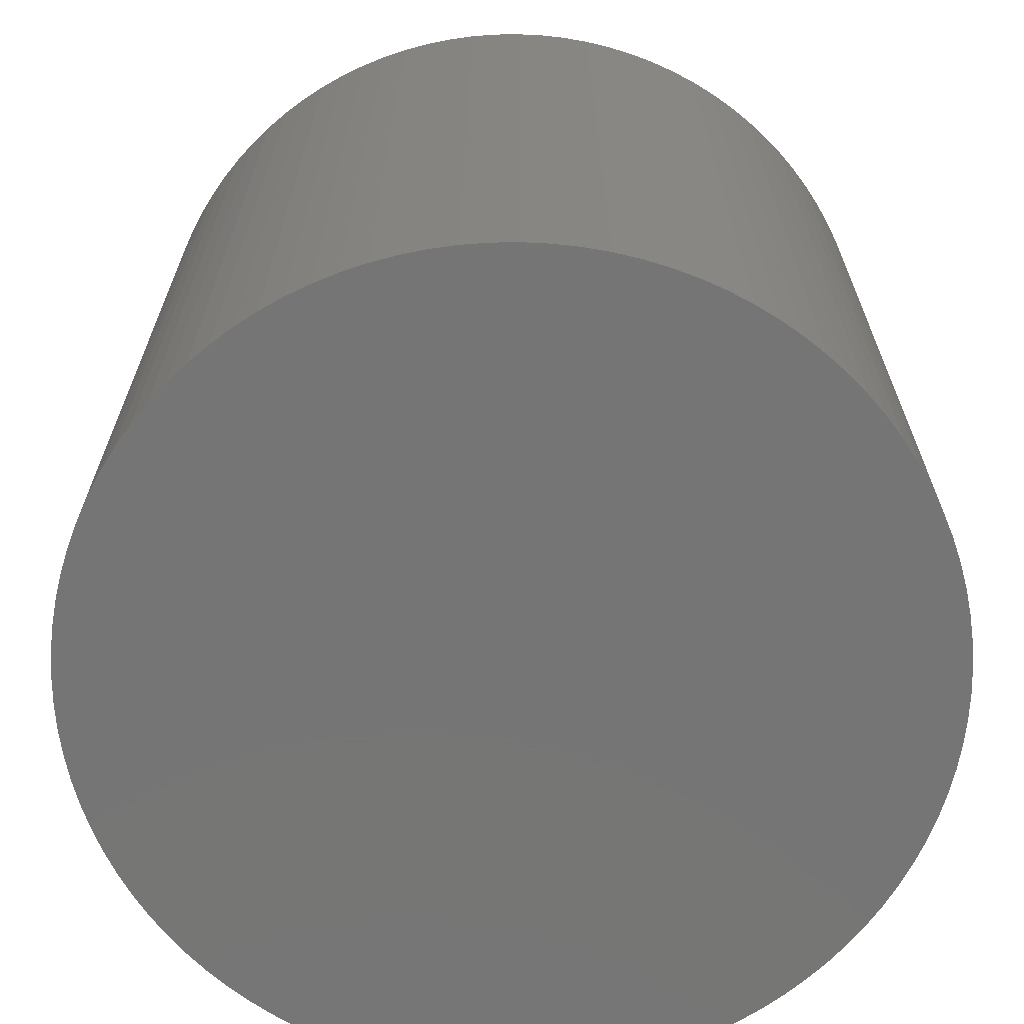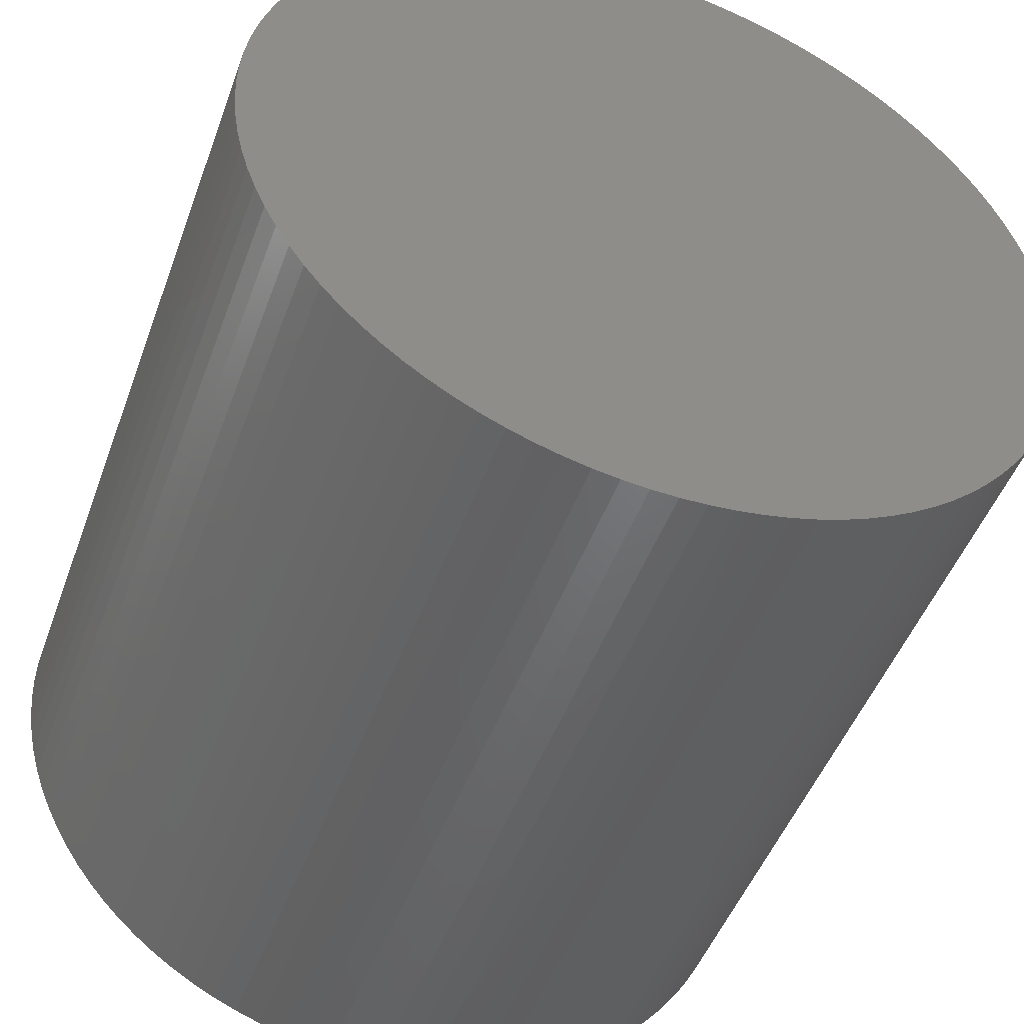
<metadata>
{"format":"stl","ext":"stl","renderer":"f3d","projection":"perspective","resolution":1024,"background":"white","views":[{"elev":-67.8,"azim":-170.2,"up":"+Z"},{"elev":-47.9,"azim":160.4,"up":"+Y"}]}
</metadata>
<code>
# stl→obj: 400 verts, 796 faces
v -20 0 -20
v -19.96 1.256 -20
v -19.96 -1.256 -20
v -19.84 2.507 -20
v -19.65 3.748 -20
v -19.37 4.974 -20
v -19.02 6.18 -20
v -18.6 7.362 -20
v -18.1 8.516 -20
v -17.53 9.635 -20
v -16.89 10.72 -20
v -16.18 11.76 -20
v -15.41 12.75 -20
v -14.58 13.69 -20
v -13.69 14.58 -20
v -12.75 15.41 -20
v -11.76 16.18 -20
v -10.72 16.89 -20
v -9.635 17.53 -20
v -8.516 18.1 -20
v -7.362 18.6 -20
v -6.18 19.02 -20
v -4.974 19.37 -20
v -3.748 19.65 -20
v -2.507 19.84 -20
v -1.256 19.96 -20
v 0 20 -20
v 1.256 19.96 -20
v 2.507 19.84 -20
v 3.748 19.65 -20
v 4.974 19.37 -20
v 6.18 19.02 -20
v 7.362 18.6 -20
v 8.516 18.1 -20
v 9.635 17.53 -20
v 10.72 16.89 -20
v 11.76 16.18 -20
v 12.75 15.41 -20
v 13.69 14.58 -20
v 14.58 13.69 -20
v 15.41 12.75 -20
v 16.18 11.76 -20
v 16.89 10.72 -20
v 17.53 9.635 -20
v 18.1 8.516 -20
v 18.6 7.362 -20
v 19.02 6.18 -20
v 19.37 4.974 -20
v 19.65 3.748 -20
v 19.84 2.507 -20
v 19.96 1.256 -20
v 20 0 -20
v 19.96 -1.256 -20
v 19.84 -2.507 -20
v 19.65 -3.748 -20
v 19.37 -4.974 -20
v 19.02 -6.18 -20
v 18.6 -7.362 -20
v 18.1 -8.516 -20
v 17.53 -9.635 -20
v 16.89 -10.72 -20
v 16.18 -11.76 -20
v 15.41 -12.75 -20
v 14.58 -13.69 -20
v 13.69 -14.58 -20
v 12.75 -15.41 -20
v 11.76 -16.18 -20
v 10.72 -16.89 -20
v 9.635 -17.53 -20
v 8.516 -18.1 -20
v 7.362 -18.6 -20
v 6.18 -19.02 -20
v 4.974 -19.37 -20
v 3.748 -19.65 -20
v 2.507 -19.84 -20
v 1.256 -19.96 -20
v 0 -20 -20
v -1.256 -19.96 -20
v -2.507 -19.84 -20
v -3.748 -19.65 -20
v -4.974 -19.37 -20
v -6.18 -19.02 -20
v -7.362 -18.6 -20
v -8.516 -18.1 -20
v -9.635 -17.53 -20
v -10.72 -16.89 -20
v -11.76 -16.18 -20
v -12.75 -15.41 -20
v -13.69 -14.58 -20
v -14.58 -13.69 -20
v -15.41 -12.75 -20
v -16.18 -11.76 -20
v -16.89 -10.72 -20
v -17.53 -9.635 -20
v -18.1 -8.516 -20
v -18.6 -7.362 -20
v -19.02 -6.18 -20
v -19.37 -4.974 -20
v -19.65 -3.748 -20
v -19.84 -2.507 -20
v -20 0 20
v -19.96 1.256 20
v -19.96 -1.256 20
v -19.84 -2.507 20
v -19.65 -3.748 20
v -19.37 -4.974 20
v -19.02 -6.18 20
v -18.6 -7.362 20
v -18.1 -8.516 20
v -17.53 -9.635 20
v -16.89 -10.72 20
v -16.18 -11.76 20
v -15.41 -12.75 20
v -14.58 -13.69 20
v -13.69 -14.58 20
v -12.75 -15.41 20
v -11.76 -16.18 20
v -10.72 -16.89 20
v -9.635 -17.53 20
v -8.516 -18.1 20
v -7.362 -18.6 20
v -6.18 -19.02 20
v -4.974 -19.37 20
v -3.748 -19.65 20
v -2.507 -19.84 20
v -1.256 -19.96 20
v 0 -20 20
v 1.256 -19.96 20
v 2.507 -19.84 20
v 3.748 -19.65 20
v 4.974 -19.37 20
v 6.18 -19.02 20
v 7.362 -18.6 20
v 8.516 -18.1 20
v 9.635 -17.53 20
v 10.72 -16.89 20
v 11.76 -16.18 20
v 12.75 -15.41 20
v 13.69 -14.58 20
v 14.58 -13.69 20
v 15.41 -12.75 20
v 16.18 -11.76 20
v 16.89 -10.72 20
v 17.53 -9.635 20
v 18.1 -8.516 20
v 18.6 -7.362 20
v 19.02 -6.18 20
v 19.37 -4.974 20
v 19.65 -3.748 20
v 19.84 -2.507 20
v 19.96 -1.256 20
v 20 0 20
v 19.96 1.256 20
v 19.84 2.507 20
v 19.65 3.748 20
v 19.37 4.974 20
v 19.02 6.18 20
v 18.6 7.362 20
v 18.1 8.516 20
v 17.53 9.635 20
v 16.89 10.72 20
v 16.18 11.76 20
v 15.41 12.75 20
v 14.58 13.69 20
v 13.69 14.58 20
v 12.75 15.41 20
v 11.76 16.18 20
v 10.72 16.89 20
v 9.635 17.53 20
v 8.516 18.1 20
v 7.362 18.6 20
v 6.18 19.02 20
v 4.974 19.37 20
v 3.748 19.65 20
v 2.507 19.84 20
v 1.256 19.96 20
v 0 20 20
v -1.256 19.96 20
v -2.507 19.84 20
v -3.748 19.65 20
v -4.974 19.37 20
v -6.18 19.02 20
v -7.362 18.6 20
v -8.516 18.1 20
v -9.635 17.53 20
v -10.72 16.89 20
v -11.76 16.18 20
v -12.75 15.41 20
v -13.69 14.58 20
v -14.58 13.69 20
v -15.41 12.75 20
v -16.18 11.76 20
v -16.89 10.72 20
v -17.53 9.635 20
v -18.1 8.516 20
v -18.6 7.362 20
v -19.02 6.18 20
v -19.37 4.974 20
v -19.65 3.748 20
v -19.84 2.507 20
v -16.74 -6.626 20
v -17.12 -5.562 20
v -15.2 -9.645 20
v -15.77 -8.672 20
v -13.87 -11.47 20
v -14.56 -10.58 20
v -12.32 -13.12 20
v -13.12 -12.32 20
v -11.47 -13.87 20
v 14.56 -10.58 20
v 13.87 -11.47 20
v 15.2 -9.645 20
v 15.77 -8.672 20
v 16.29 -7.664 20
v 16.74 -6.626 20
v 17.12 -5.562 20
v 17.43 -4.476 20
v 17.68 -3.373 20
v -17.96 1.13 20
v -17.86 2.256 20
v 8.672 -15.77 20
v 7.664 -16.29 20
v 17.86 2.256 20
v 17.96 1.13 20
v 17.68 3.373 20
v 17.43 4.476 20
v 17.12 5.562 20
v 16.74 6.626 20
v 16.29 7.664 20
v 15.77 8.672 20
v 15.2 9.645 20
v 14.56 10.58 20
v 13.87 11.47 20
v 13.12 12.32 20
v 12.32 13.12 20
v 9.645 15.2 20
v 10.58 14.56 20
v -1.13 17.96 20
v 0 18 20
v -7.664 16.29 20
v -6.626 16.74 20
v -17.68 -3.373 20
v -17.86 -2.256 20
v -14.56 10.58 20
v -13.87 11.47 20
v -11.47 13.87 20
v -10.58 14.56 20
v -5.562 -17.12 20
v -6.626 -16.74 20
v 5.562 -17.12 20
v 4.476 -17.43 20
v 17.86 -2.256 20
v 11.47 13.87 20
v 1.13 17.96 20
v -5.562 17.12 20
v -9.645 15.2 20
v -16.74 6.626 20
v -16.29 7.664 20
v -8.672 15.77 20
v -15.77 8.672 20
v -15.2 9.645 20
v -13.12 12.32 20
v -12.32 13.12 20
v -17.12 5.562 20
v -3.373 17.68 20
v -2.256 17.86 20
v -4.476 17.43 20
v -17.43 4.476 20
v 2.256 17.86 20
v 3.373 17.68 20
v 7.664 16.29 20
v 8.672 15.77 20
v 4.476 17.43 20
v -17.68 3.373 20
v 5.562 17.12 20
v 6.626 16.74 20
v 18 0 20
v 17.96 -1.13 20
v 13.12 -12.32 20
v 12.32 -13.12 20
v 11.47 -13.87 20
v 10.58 -14.56 20
v 9.645 -15.2 20
v 6.626 -16.74 20
v 3.373 -17.68 20
v 2.256 -17.86 20
v 1.13 -17.96 20
v 0 -18 20
v -1.13 -17.96 20
v -2.256 -17.86 20
v -3.373 -17.68 20
v -4.476 -17.43 20
v -7.664 -16.29 20
v -8.672 -15.77 20
v -9.645 -15.2 20
v -10.58 -14.56 20
v -16.29 -7.664 20
v -17.43 -4.476 20
v -17.96 -1.13 20
v -18 0 20
v -17.96 -1.13 -17
v -18 0 -17
v -17.86 -2.256 -17
v -17.68 -3.373 -17
v -17.43 -4.476 -17
v -17.12 -5.562 -17
v -16.74 -6.626 -17
v -16.29 -7.664 -17
v -15.77 -8.672 -17
v -15.2 -9.645 -17
v -14.56 -10.58 -17
v -13.87 -11.47 -17
v -13.12 -12.32 -17
v -12.32 -13.12 -17
v -11.47 -13.87 -17
v -10.58 -14.56 -17
v -9.645 -15.2 -17
v -8.672 -15.77 -17
v -7.664 -16.29 -17
v -6.626 -16.74 -17
v -5.562 -17.12 -17
v -4.476 -17.43 -17
v -3.373 -17.68 -17
v -2.256 -17.86 -17
v -1.13 -17.96 -17
v 0 -18 -17
v 1.13 -17.96 -17
v 2.256 -17.86 -17
v 3.373 -17.68 -17
v 4.476 -17.43 -17
v 5.562 -17.12 -17
v 6.626 -16.74 -17
v 7.664 -16.29 -17
v 8.672 -15.77 -17
v 9.645 -15.2 -17
v 10.58 -14.56 -17
v 11.47 -13.87 -17
v 12.32 -13.12 -17
v 13.12 -12.32 -17
v 13.87 -11.47 -17
v 14.56 -10.58 -17
v 15.2 -9.645 -17
v 15.77 -8.672 -17
v 16.29 -7.664 -17
v 16.74 -6.626 -17
v 17.12 -5.562 -17
v 17.43 -4.476 -17
v 17.68 -3.373 -17
v 17.86 -2.256 -17
v 17.96 -1.13 -17
v 18 0 -17
v 17.96 1.13 -17
v 17.86 2.256 -17
v 17.68 3.373 -17
v 17.43 4.476 -17
v 17.12 5.562 -17
v 16.74 6.626 -17
v 16.29 7.664 -17
v 15.77 8.672 -17
v 15.2 9.645 -17
v 14.56 10.58 -17
v 13.87 11.47 -17
v 13.12 12.32 -17
v 12.32 13.12 -17
v 11.47 13.87 -17
v 10.58 14.56 -17
v 9.645 15.2 -17
v 8.672 15.77 -17
v 7.664 16.29 -17
v 6.626 16.74 -17
v 5.562 17.12 -17
v 4.476 17.43 -17
v 3.373 17.68 -17
v 2.256 17.86 -17
v 1.13 17.96 -17
v 0 18 -17
v -1.13 17.96 -17
v -2.256 17.86 -17
v -3.373 17.68 -17
v -4.476 17.43 -17
v -5.562 17.12 -17
v -6.626 16.74 -17
v -7.664 16.29 -17
v -8.672 15.77 -17
v -9.645 15.2 -17
v -10.58 14.56 -17
v -11.47 13.87 -17
v -12.32 13.12 -17
v -13.12 12.32 -17
v -13.87 11.47 -17
v -14.56 10.58 -17
v -15.2 9.645 -17
v -15.77 8.672 -17
v -16.29 7.664 -17
v -16.74 6.626 -17
v -17.12 5.562 -17
v -17.43 4.476 -17
v -17.68 3.373 -17
v -17.86 2.256 -17
v -17.96 1.13 -17
f 1 2 3
f 3 2 4
f 3 4 5
f 3 5 6
f 3 6 7
f 3 7 8
f 3 8 9
f 3 9 10
f 3 10 11
f 3 11 12
f 3 12 13
f 3 13 14
f 3 14 15
f 3 15 16
f 3 16 17
f 3 17 18
f 3 18 19
f 3 19 20
f 3 20 21
f 3 21 22
f 3 22 23
f 3 23 24
f 3 24 25
f 3 25 26
f 3 26 27
f 3 27 28
f 3 28 29
f 3 29 30
f 3 30 31
f 3 31 32
f 3 32 33
f 3 33 34
f 3 34 35
f 3 35 36
f 3 36 37
f 3 37 38
f 3 38 39
f 3 39 40
f 3 40 41
f 3 41 42
f 3 42 43
f 3 43 44
f 3 44 45
f 3 45 46
f 3 46 47
f 3 47 48
f 3 48 49
f 3 49 50
f 3 50 51
f 3 51 52
f 3 52 53
f 3 53 54
f 3 54 55
f 3 55 56
f 3 56 57
f 3 57 58
f 3 58 59
f 3 59 60
f 3 60 61
f 3 61 62
f 3 62 63
f 3 63 64
f 3 64 65
f 3 65 66
f 3 66 67
f 3 67 68
f 3 68 69
f 3 69 70
f 3 70 71
f 3 71 72
f 3 72 73
f 3 73 74
f 3 74 75
f 3 75 76
f 3 76 77
f 3 77 78
f 3 78 79
f 3 79 80
f 3 80 81
f 3 81 82
f 3 82 83
f 3 83 84
f 3 84 85
f 3 85 86
f 3 86 87
f 3 87 88
f 3 88 89
f 3 89 90
f 3 90 91
f 3 91 92
f 3 92 93
f 3 93 94
f 3 94 95
f 3 95 96
f 3 96 97
f 3 97 98
f 3 98 99
f 3 99 100
f 1 101 2
f 2 101 102
f 1 3 101
f 101 3 103
f 3 100 103
f 103 100 104
f 100 99 104
f 104 99 105
f 99 98 105
f 105 98 106
f 98 97 106
f 106 97 107
f 97 96 107
f 107 96 108
f 96 95 108
f 108 95 109
f 95 94 109
f 109 94 110
f 94 93 110
f 110 93 111
f 93 92 111
f 111 92 112
f 92 91 112
f 112 91 113
f 91 90 113
f 113 90 114
f 114 90 89
f 115 114 89
f 115 89 88
f 116 115 88
f 116 88 87
f 117 116 87
f 117 87 86
f 118 117 86
f 118 86 85
f 119 118 85
f 119 85 84
f 120 119 84
f 120 84 83
f 121 120 83
f 121 83 82
f 122 121 82
f 122 82 81
f 123 122 81
f 123 81 80
f 124 123 80
f 124 80 79
f 125 124 79
f 125 79 78
f 126 125 78
f 126 78 77
f 127 126 77
f 127 77 76
f 128 127 76
f 128 76 75
f 129 128 75
f 129 75 74
f 130 129 74
f 130 74 73
f 131 130 73
f 131 73 72
f 132 131 72
f 132 72 71
f 133 132 71
f 133 71 70
f 134 133 70
f 134 70 69
f 135 134 69
f 135 69 68
f 136 135 68
f 136 68 67
f 137 136 67
f 137 67 66
f 138 137 66
f 138 66 65
f 139 138 65
f 139 65 64
f 140 139 64
f 140 64 63
f 141 140 63
f 141 63 62
f 142 141 62
f 142 62 61
f 143 142 61
f 143 61 60
f 144 143 60
f 144 60 59
f 145 144 59
f 145 59 58
f 146 145 58
f 146 58 57
f 147 146 57
f 147 57 56
f 148 147 56
f 148 56 55
f 149 148 55
f 149 55 54
f 150 149 54
f 150 54 53
f 151 150 53
f 151 53 52
f 152 151 52
f 52 51 153
f 152 52 153
f 51 50 154
f 153 51 154
f 50 49 155
f 154 50 155
f 49 48 156
f 155 49 156
f 48 47 157
f 156 48 157
f 47 46 158
f 157 47 158
f 46 45 159
f 158 46 159
f 45 44 160
f 159 45 160
f 44 43 161
f 160 44 161
f 43 42 162
f 161 43 162
f 42 41 163
f 162 42 163
f 41 40 164
f 163 41 164
f 39 165 40
f 40 165 164
f 38 166 39
f 39 166 165
f 37 167 38
f 38 167 166
f 36 168 37
f 37 168 167
f 35 169 36
f 36 169 168
f 34 170 35
f 35 170 169
f 33 171 34
f 34 171 170
f 32 172 33
f 33 172 171
f 31 173 32
f 32 173 172
f 30 174 31
f 31 174 173
f 29 175 30
f 30 175 174
f 28 176 29
f 29 176 175
f 27 177 28
f 28 177 176
f 26 178 27
f 27 178 177
f 25 179 26
f 26 179 178
f 24 180 25
f 25 180 179
f 23 181 24
f 24 181 180
f 22 182 23
f 23 182 181
f 21 183 22
f 22 183 182
f 20 184 21
f 21 184 183
f 19 185 20
f 20 185 184
f 18 186 19
f 19 186 185
f 17 187 18
f 18 187 186
f 16 188 17
f 17 188 187
f 15 189 16
f 16 189 188
f 14 190 15
f 15 190 189
f 13 191 14
f 14 191 190
f 12 192 13
f 13 192 191
f 11 193 12
f 12 193 192
f 10 194 11
f 11 194 193
f 9 195 10
f 10 195 194
f 8 196 9
f 9 196 195
f 7 197 8
f 8 197 196
f 6 198 7
f 7 198 197
f 5 199 6
f 6 199 198
f 4 200 5
f 5 200 199
f 2 102 4
f 4 102 200
f 102 101 103
f 105 102 104
f 104 102 103
f 106 102 105
f 107 102 106
f 108 102 107
f 109 102 108
f 110 102 109
f 111 102 110
f 112 102 111
f 113 102 112
f 114 102 113
f 115 102 114
f 201 102 115
f 201 202 102
f 203 204 116
f 205 206 117
f 207 208 118
f 209 207 119
f 210 211 142
f 212 210 143
f 213 212 144
f 214 213 145
f 215 214 146
f 216 215 147
f 217 216 148
f 218 217 149
f 219 220 102
f 221 222 135
f 223 224 153
f 225 223 154
f 226 225 155
f 227 226 156
f 228 227 157
f 229 228 158
f 230 229 159
f 231 230 160
f 232 231 161
f 233 232 162
f 234 233 163
f 235 234 164
f 236 237 167
f 238 239 176
f 240 241 181
f 242 243 102
f 244 245 186
f 246 247 184
f 188 102 187
f 189 102 188
f 190 102 189
f 191 102 190
f 192 102 191
f 193 102 192
f 194 102 193
f 195 102 194
f 196 102 195
f 197 102 196
f 198 102 197
f 199 102 198
f 200 102 199
f 248 249 124
f 250 251 133
f 252 218 150
f 237 253 166
f 239 254 175
f 241 255 180
f 247 256 183
f 257 258 102
f 256 259 182
f 260 261 187
f 262 263 185
f 260 102 258
f 187 102 260
f 187 261 186
f 261 244 186
f 186 245 185
f 245 262 185
f 185 263 184
f 263 246 184
f 184 247 183
f 264 257 102
f 183 256 182
f 182 259 181
f 259 240 181
f 181 241 180
f 180 255 179
f 265 266 177
f 179 267 178
f 268 264 102
f 178 265 177
f 177 266 176
f 266 238 176
f 176 239 175
f 255 267 179
f 175 254 174
f 267 265 178
f 174 269 173
f 173 270 172
f 271 272 168
f 172 273 171
f 274 268 102
f 171 275 170
f 170 276 169
f 169 271 168
f 168 272 167
f 272 236 167
f 167 237 166
f 254 269 174
f 166 253 165
f 269 270 173
f 165 235 164
f 270 273 172
f 164 234 163
f 273 275 171
f 163 233 162
f 275 276 170
f 162 232 161
f 276 271 169
f 161 231 160
f 160 230 159
f 224 277 152
f 159 229 158
f 220 274 102
f 158 228 157
f 157 227 156
f 156 226 155
f 155 225 154
f 154 223 153
f 153 224 152
f 152 277 151
f 151 278 150
f 253 235 165
f 278 252 150
f 150 218 149
f 149 217 148
f 148 216 147
f 147 215 146
f 146 214 145
f 145 213 144
f 144 212 143
f 143 210 142
f 142 211 141
f 141 279 140
f 140 280 139
f 139 281 138
f 138 282 137
f 137 283 136
f 277 278 151
f 136 221 135
f 135 222 134
f 222 284 134
f 134 250 133
f 133 251 132
f 132 285 131
f 131 286 130
f 130 287 129
f 129 288 128
f 128 289 127
f 127 290 126
f 126 291 125
f 291 292 125
f 125 248 124
f 251 285 132
f 124 249 123
f 285 286 131
f 123 293 122
f 286 287 130
f 122 294 121
f 287 288 129
f 121 295 120
f 288 289 128
f 295 296 120
f 120 209 119
f 119 207 118
f 118 208 117
f 208 205 117
f 117 206 116
f 206 203 116
f 116 204 115
f 204 297 115
f 297 201 115
f 298 242 102
f 249 293 123
f 293 294 122
f 294 295 121
f 296 209 120
f 243 299 102
f 289 290 127
f 202 298 102
f 292 248 125
f 299 300 102
f 211 279 141
f 279 280 140
f 280 281 139
f 281 282 138
f 282 283 137
f 283 221 136
f 290 291 126
f 284 250 134
f 300 219 102
f 300 299 301
f 302 300 301
f 299 243 303
f 301 299 303
f 243 242 304
f 303 243 304
f 242 298 305
f 304 242 305
f 298 202 306
f 305 298 306
f 202 201 307
f 306 202 307
f 201 297 308
f 307 201 308
f 297 204 309
f 308 297 309
f 204 203 310
f 309 204 310
f 203 206 311
f 310 203 311
f 206 205 312
f 311 206 312
f 205 208 313
f 312 205 313
f 207 314 208
f 208 314 313
f 209 315 207
f 207 315 314
f 296 316 209
f 209 316 315
f 295 317 296
f 296 317 316
f 294 318 295
f 295 318 317
f 293 319 294
f 294 319 318
f 249 320 293
f 293 320 319
f 248 321 249
f 249 321 320
f 292 322 248
f 248 322 321
f 291 323 292
f 292 323 322
f 290 324 291
f 291 324 323
f 289 325 290
f 290 325 324
f 288 326 289
f 289 326 325
f 287 327 288
f 288 327 326
f 286 328 287
f 287 328 327
f 285 329 286
f 286 329 328
f 251 330 285
f 285 330 329
f 250 331 251
f 251 331 330
f 284 332 250
f 250 332 331
f 222 333 284
f 284 333 332
f 221 334 222
f 222 334 333
f 283 335 221
f 221 335 334
f 282 336 283
f 283 336 335
f 281 337 282
f 282 337 336
f 280 338 281
f 281 338 337
f 279 339 280
f 280 339 338
f 211 340 279
f 279 340 339
f 210 341 211
f 211 341 340
f 212 342 210
f 210 342 341
f 213 343 212
f 212 343 342
f 214 344 213
f 213 344 343
f 215 345 214
f 214 345 344
f 216 346 215
f 215 346 345
f 217 347 216
f 216 347 346
f 218 348 217
f 217 348 347
f 252 349 218
f 218 349 348
f 278 350 252
f 252 350 349
f 277 351 278
f 278 351 350
f 277 224 351
f 351 224 352
f 224 223 352
f 352 223 353
f 223 225 353
f 353 225 354
f 225 226 354
f 354 226 355
f 226 227 355
f 355 227 356
f 227 228 356
f 356 228 357
f 228 229 357
f 357 229 358
f 229 230 358
f 358 230 359
f 230 231 359
f 359 231 360
f 231 232 360
f 360 232 361
f 232 233 361
f 361 233 362
f 233 234 362
f 362 234 363
f 363 234 235
f 364 363 235
f 364 235 253
f 365 364 253
f 365 253 237
f 366 365 237
f 366 237 236
f 367 366 236
f 367 236 272
f 368 367 272
f 368 272 271
f 369 368 271
f 369 271 276
f 370 369 276
f 370 276 275
f 371 370 275
f 371 275 273
f 372 371 273
f 372 273 270
f 373 372 270
f 373 270 269
f 374 373 269
f 374 269 254
f 375 374 254
f 375 254 239
f 376 375 239
f 376 239 238
f 377 376 238
f 377 238 266
f 378 377 266
f 378 266 265
f 379 378 265
f 379 265 267
f 380 379 267
f 380 267 255
f 381 380 255
f 381 255 241
f 382 381 241
f 382 241 240
f 383 382 240
f 383 240 259
f 384 383 259
f 384 259 256
f 385 384 256
f 385 256 247
f 386 385 247
f 386 247 246
f 387 386 246
f 387 246 263
f 388 387 263
f 388 263 262
f 389 388 262
f 389 262 245
f 390 389 245
f 390 245 244
f 391 390 244
f 391 244 261
f 392 391 261
f 392 261 260
f 393 392 260
f 393 260 258
f 394 393 258
f 394 258 257
f 395 394 257
f 395 257 264
f 396 395 264
f 396 264 268
f 397 396 268
f 397 268 274
f 398 397 274
f 398 274 220
f 399 398 220
f 399 220 219
f 400 399 219
f 400 219 300
f 302 400 300
f 301 303 304
f 306 301 305
f 305 301 304
f 307 301 306
f 308 301 307
f 309 301 308
f 310 301 309
f 311 301 310
f 312 301 311
f 313 301 312
f 314 301 313
f 315 301 314
f 316 301 315
f 317 301 316
f 318 301 317
f 319 301 318
f 320 301 319
f 321 301 320
f 322 301 321
f 323 301 322
f 324 301 323
f 325 301 324
f 326 301 325
f 327 301 326
f 328 301 327
f 329 301 328
f 330 301 329
f 331 301 330
f 332 301 331
f 333 301 332
f 334 301 333
f 335 301 334
f 336 301 335
f 337 301 336
f 338 301 337
f 339 301 338
f 340 301 339
f 341 301 340
f 342 301 341
f 343 301 342
f 344 301 343
f 345 301 344
f 346 301 345
f 347 301 346
f 348 301 347
f 349 301 348
f 350 301 349
f 351 301 350
f 352 301 351
f 353 301 352
f 354 301 353
f 355 301 354
f 356 301 355
f 357 301 356
f 358 301 357
f 359 301 358
f 360 301 359
f 361 301 360
f 362 301 361
f 363 301 362
f 364 301 363
f 365 301 364
f 366 301 365
f 367 301 366
f 368 301 367
f 369 301 368
f 370 301 369
f 371 301 370
f 372 301 371
f 373 301 372
f 374 301 373
f 375 301 374
f 376 301 375
f 377 301 376
f 378 301 377
f 379 301 378
f 380 301 379
f 381 301 380
f 382 301 381
f 383 301 382
f 384 301 383
f 385 301 384
f 386 301 385
f 387 301 386
f 388 301 387
f 389 301 388
f 390 301 389
f 391 301 390
f 392 301 391
f 393 301 392
f 394 301 393
f 395 301 394
f 396 301 395
f 397 301 396
f 398 301 397
f 399 301 398
f 400 301 399
f 302 301 400

</code>
